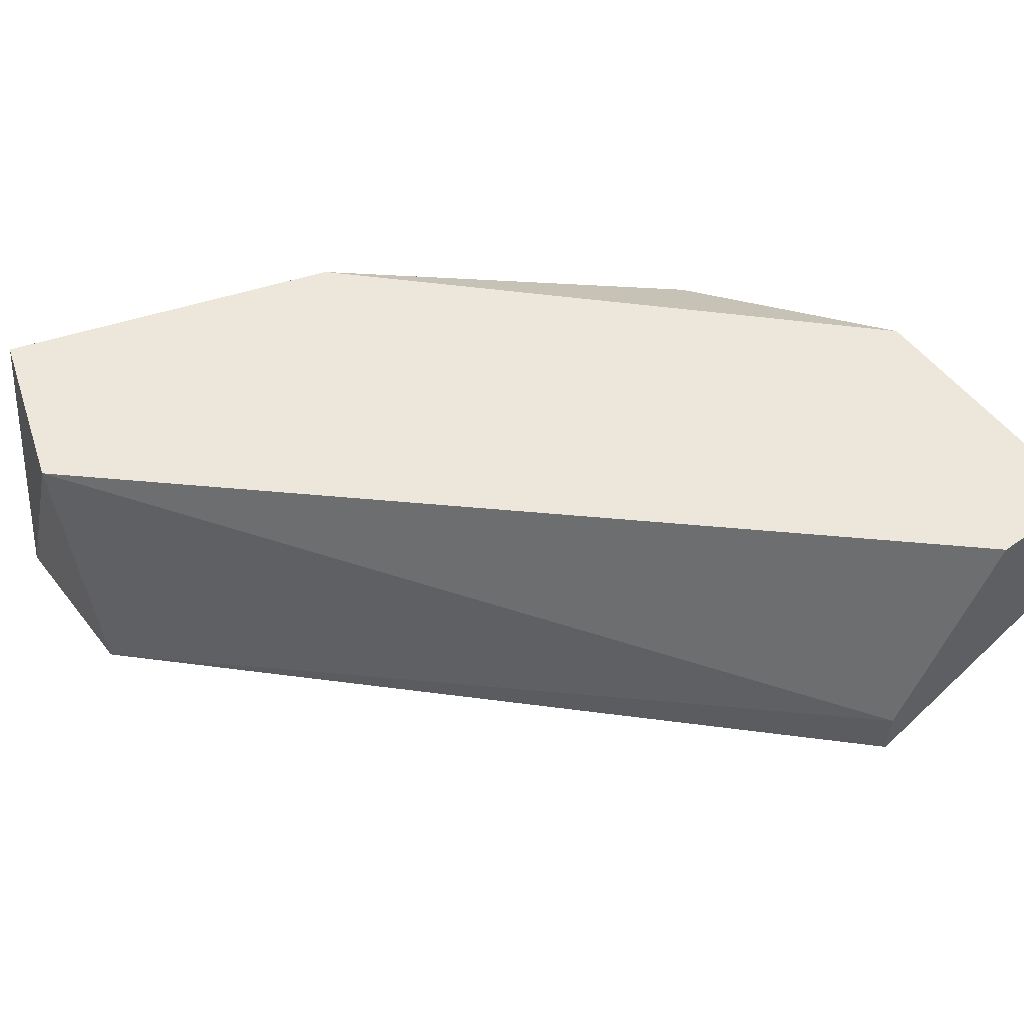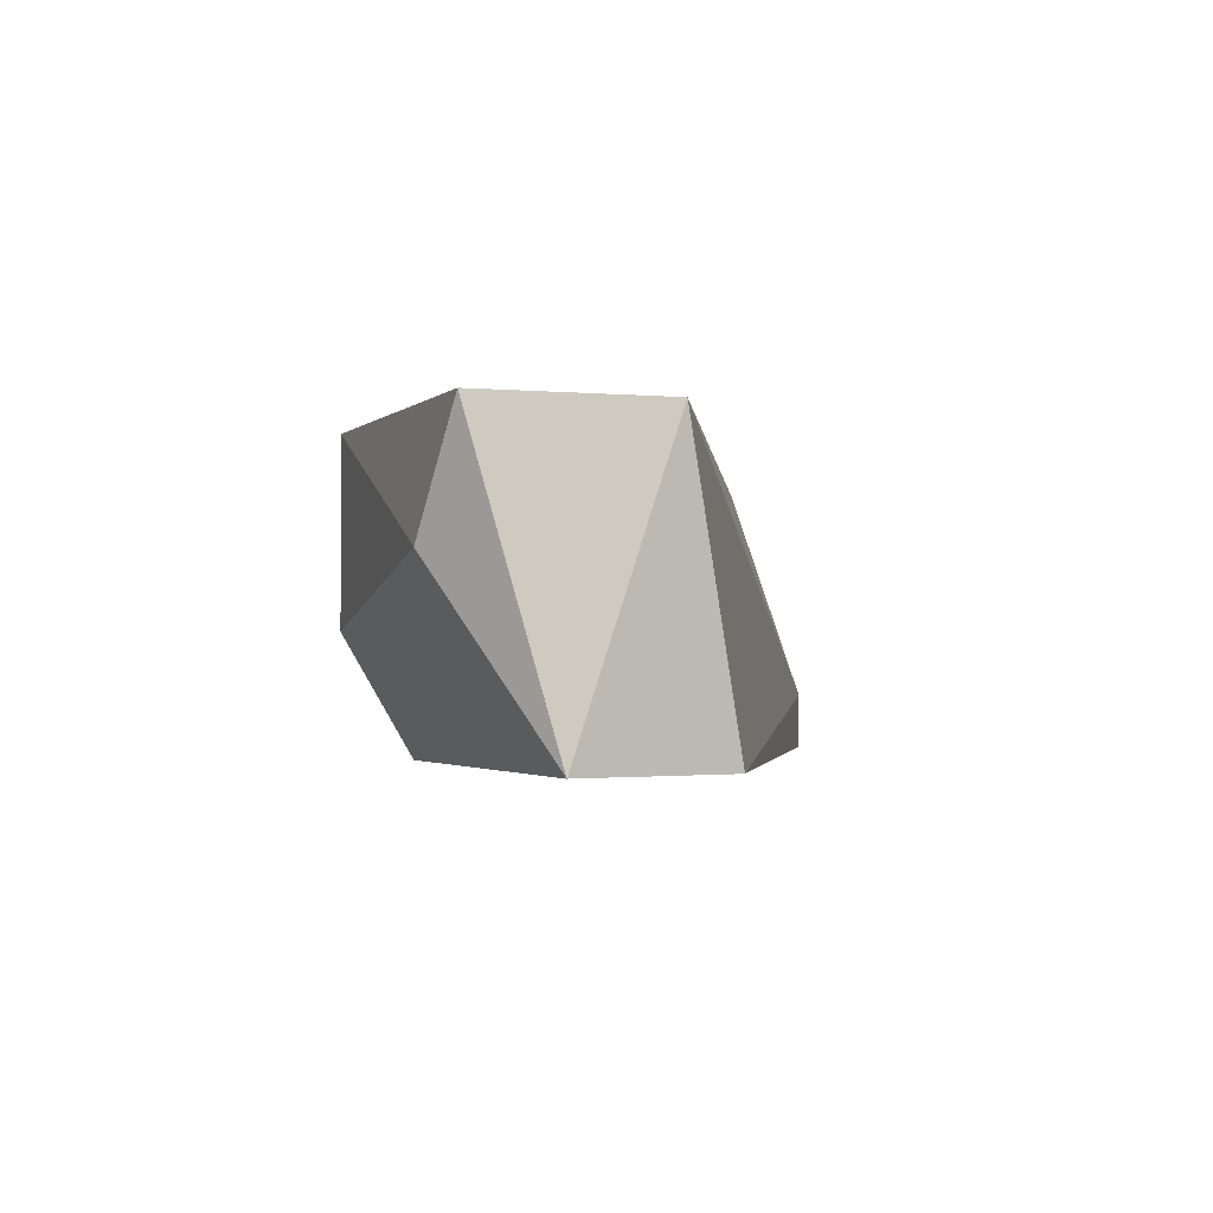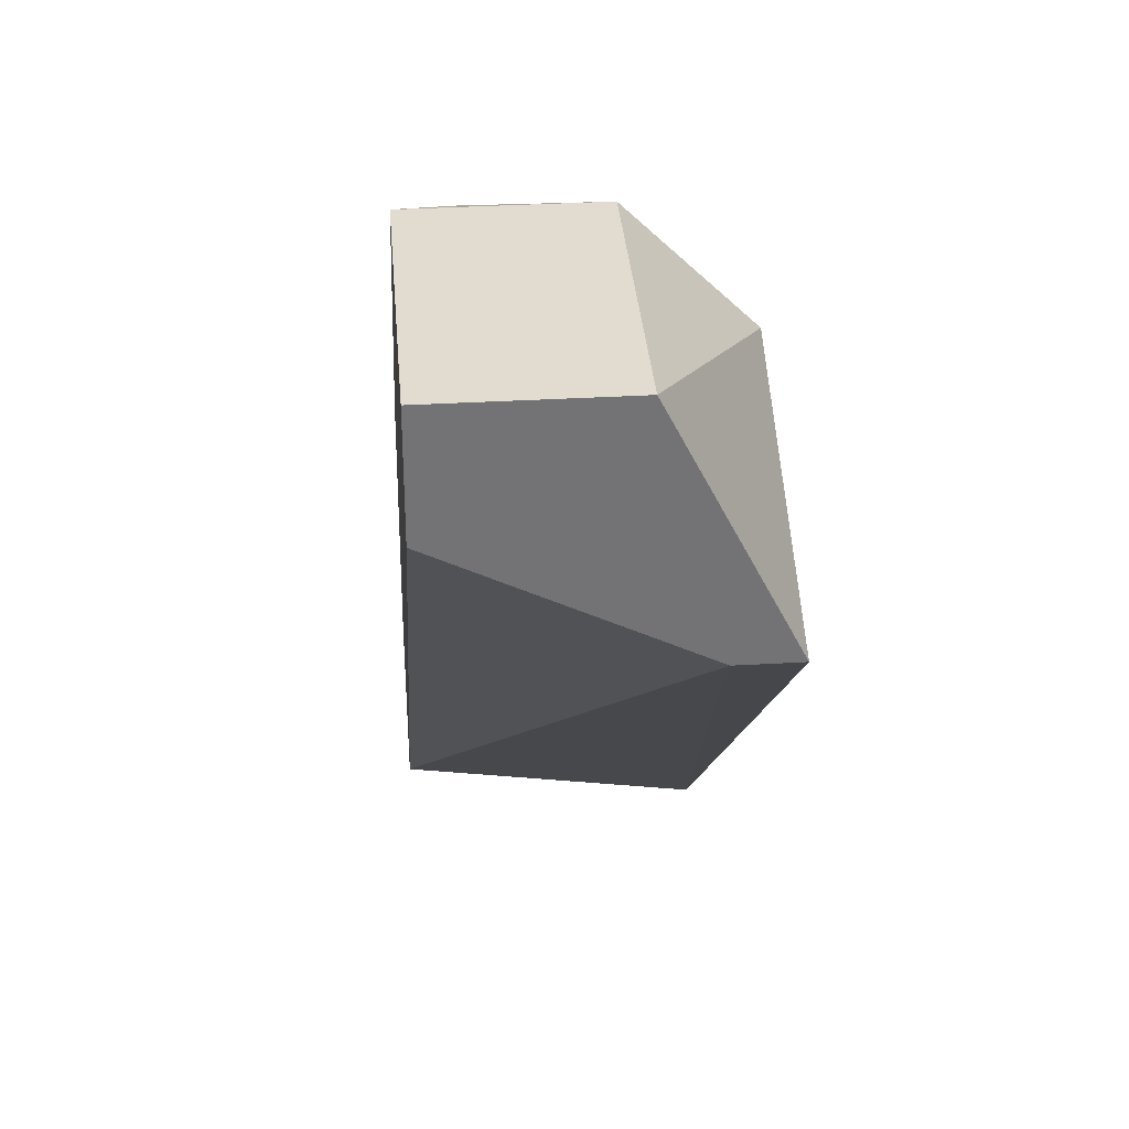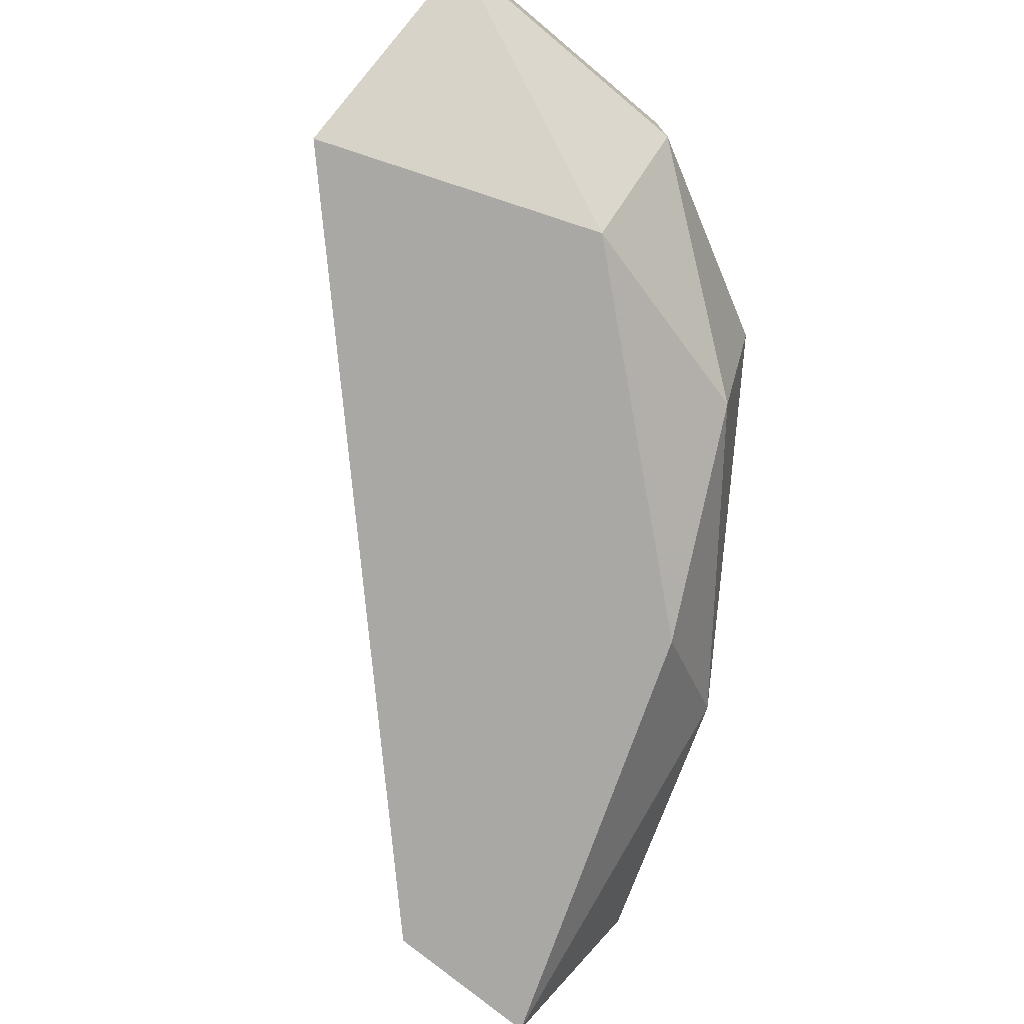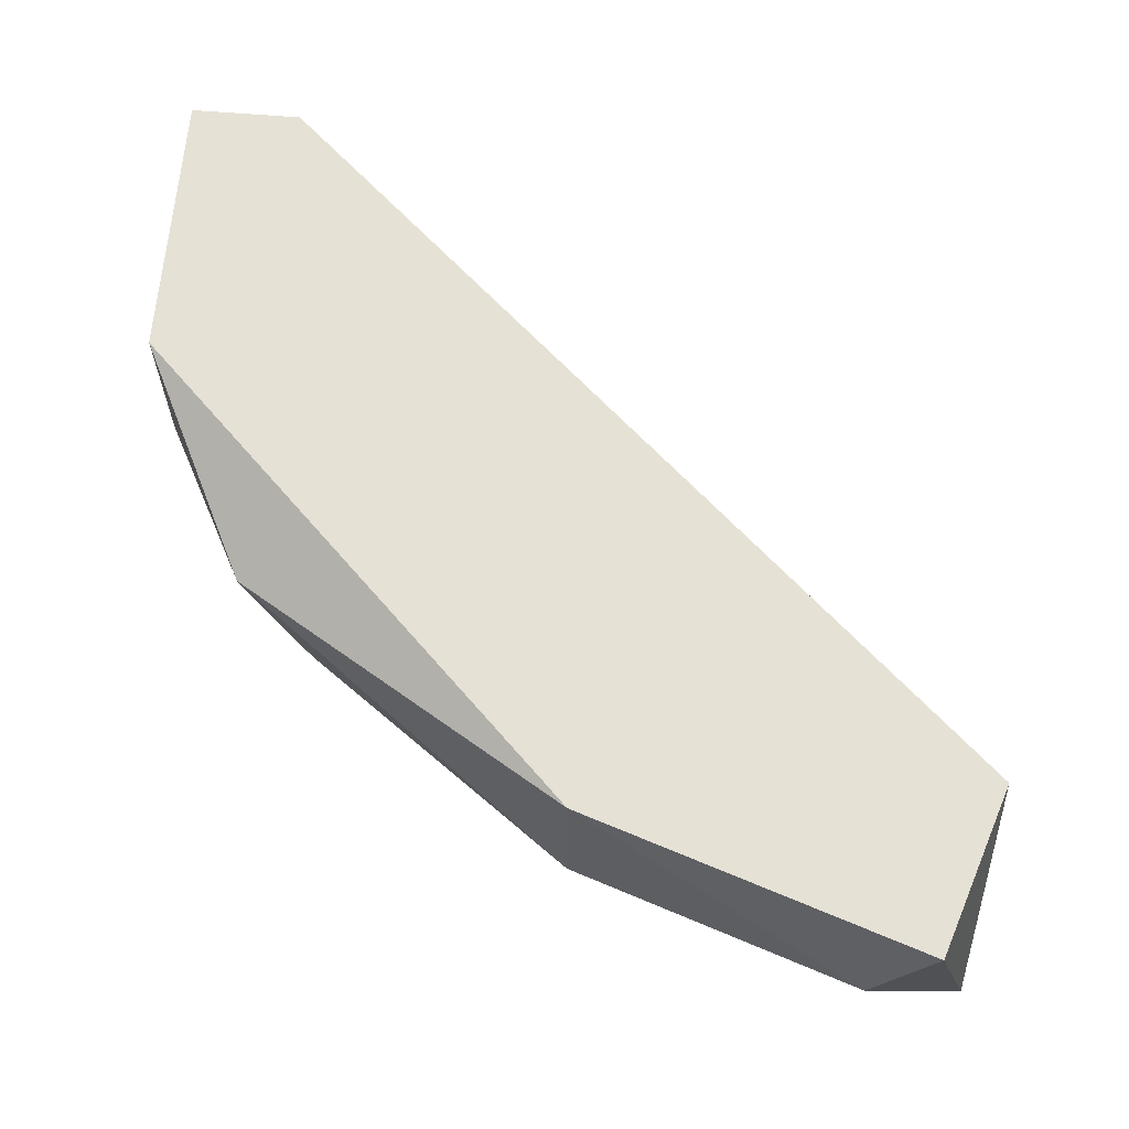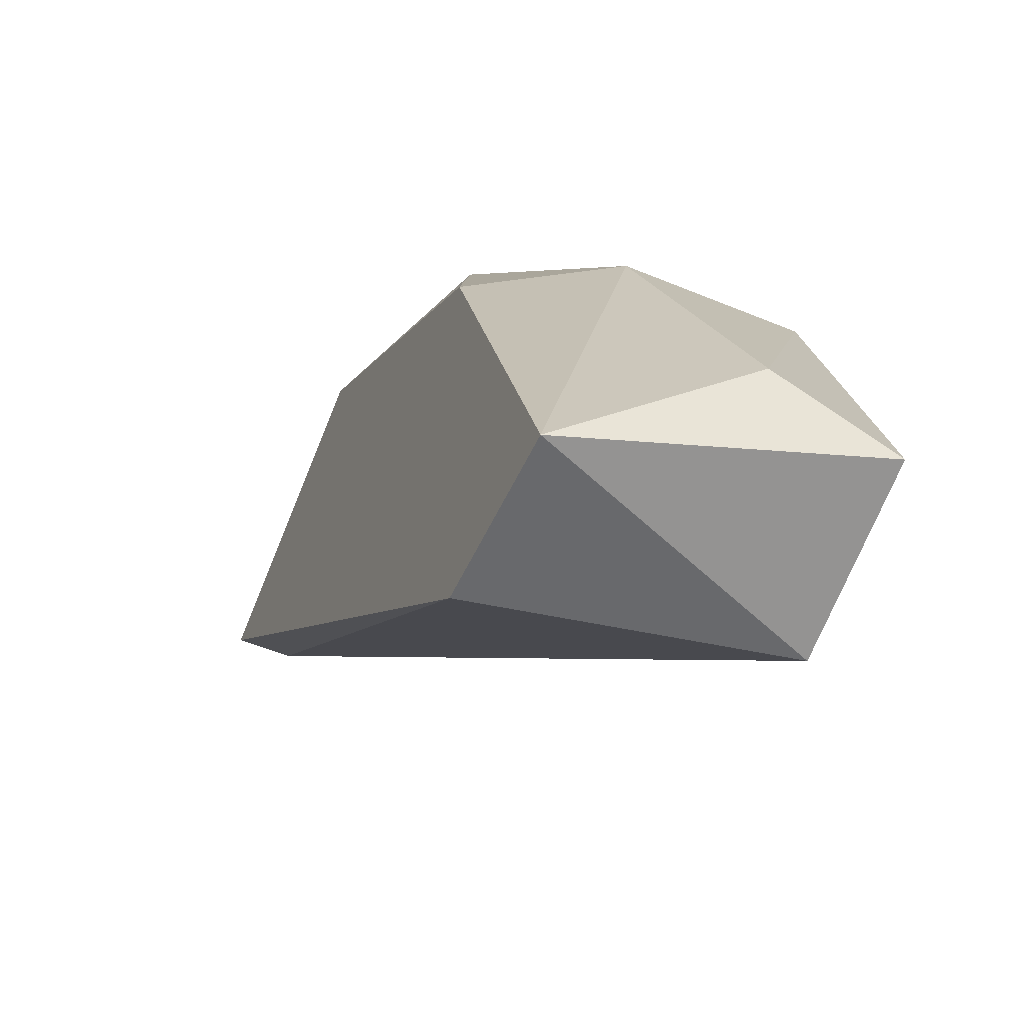
<metadata>
{"format":"obj","ext":"obj","renderer":"f3d","projection":"perspective","resolution":1024,"background":"white","views":[{"elev":53.9,"azim":-127.1,"up":"+Y"},{"elev":-1.8,"azim":142.0,"up":"+Y"},{"elev":34.4,"azim":-94.5,"up":"+Z"},{"elev":-75.1,"azim":-39.9,"up":"+Y"},{"elev":64.1,"azim":94.7,"up":"+Y"},{"elev":-52.8,"azim":65.9,"up":"+Z"}]}
</metadata>
<code>
o object1
v 0.4809 0.02345 1.083
v 0.5978 -0.2103 0.3234
v -0.04509 -0.2103 0.9662
v 0.6561 0.08192 0.3234
v -0.04509 0.08192 1.083
v 0.5978 -0.2103 0.7909
v 0.8316 0.08192 0.382
v 0.2472 -0.09338 1.2
v 0.2472 0.08192 1.2
v 0.773 -0.2103 0.3234
v 0.7146 -0.09338 0.7326
v -0.04509 -0.09338 1.2
v 0.2472 -0.2103 1.083
v 0.7146 0.08192 0.7326
v 0.4809 -0.1518 1.025
v -0.04509 -0.1518 0.9662
v -0.04509 0.08192 1.2
v 0.8316 -0.03499 0.4405
f 14 11 18
f 3 2 6
f 4 5 7
f 7 5 9
f 8 1 9
f 2 4 10
f 6 2 10
f 4 7 10
f 6 10 11
f 5 3 12
f 8 9 12
f 3 6 13
f 12 3 13
f 8 12 13
f 9 1 14
f 7 9 14
f 1 11 14
f 1 8 15
f 11 1 15
f 6 11 15
f 13 6 15
f 8 13 15
f 2 3 16
f 4 2 16
f 5 4 16
f 3 5 16
f 9 5 17
f 5 12 17
f 12 9 17
f 10 7 18
f 11 10 18
f 7 14 18

</code>
